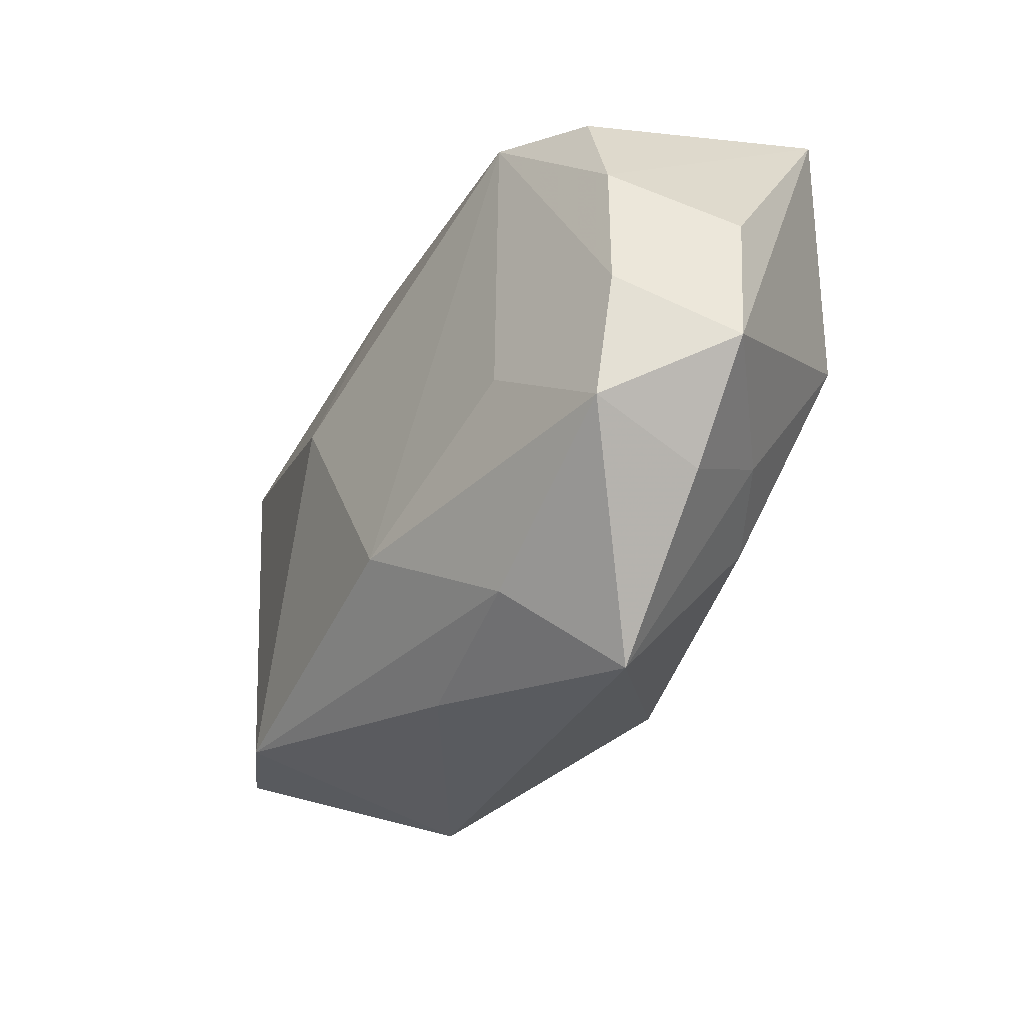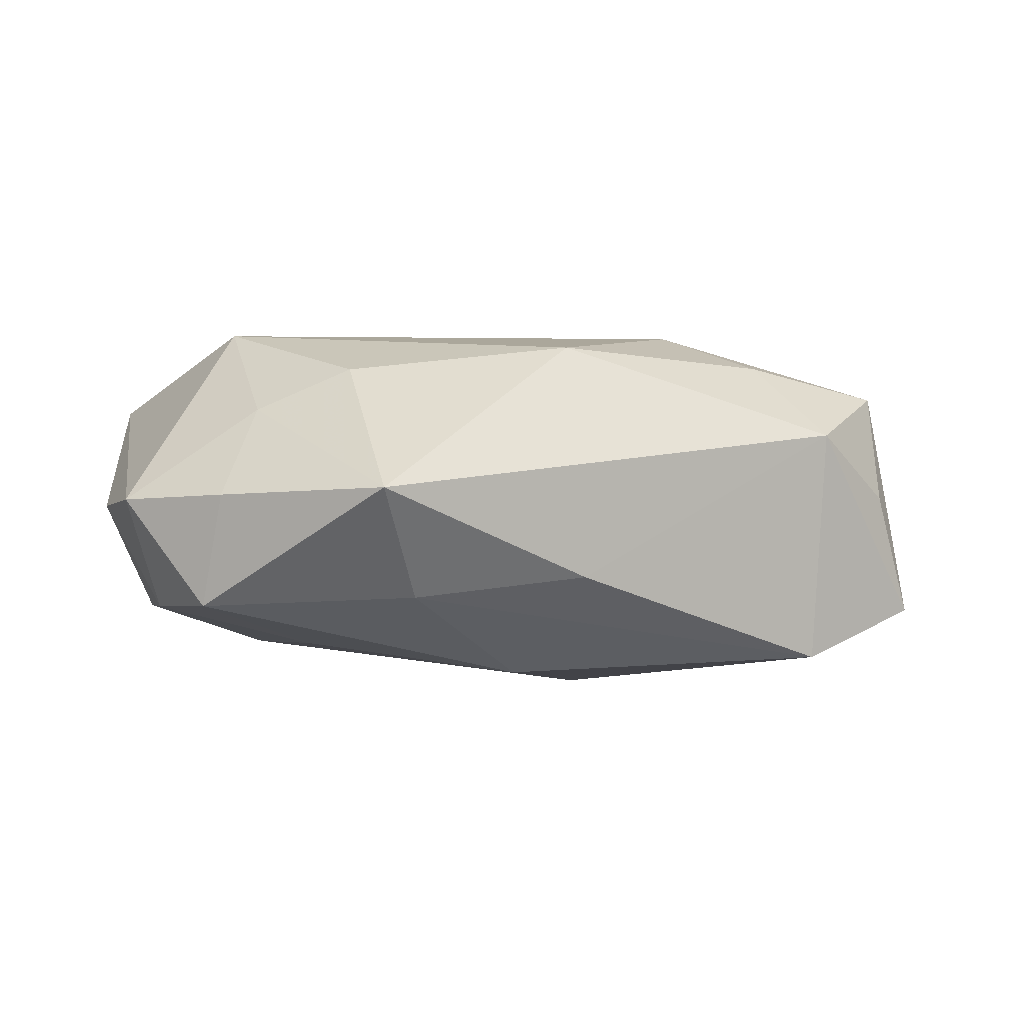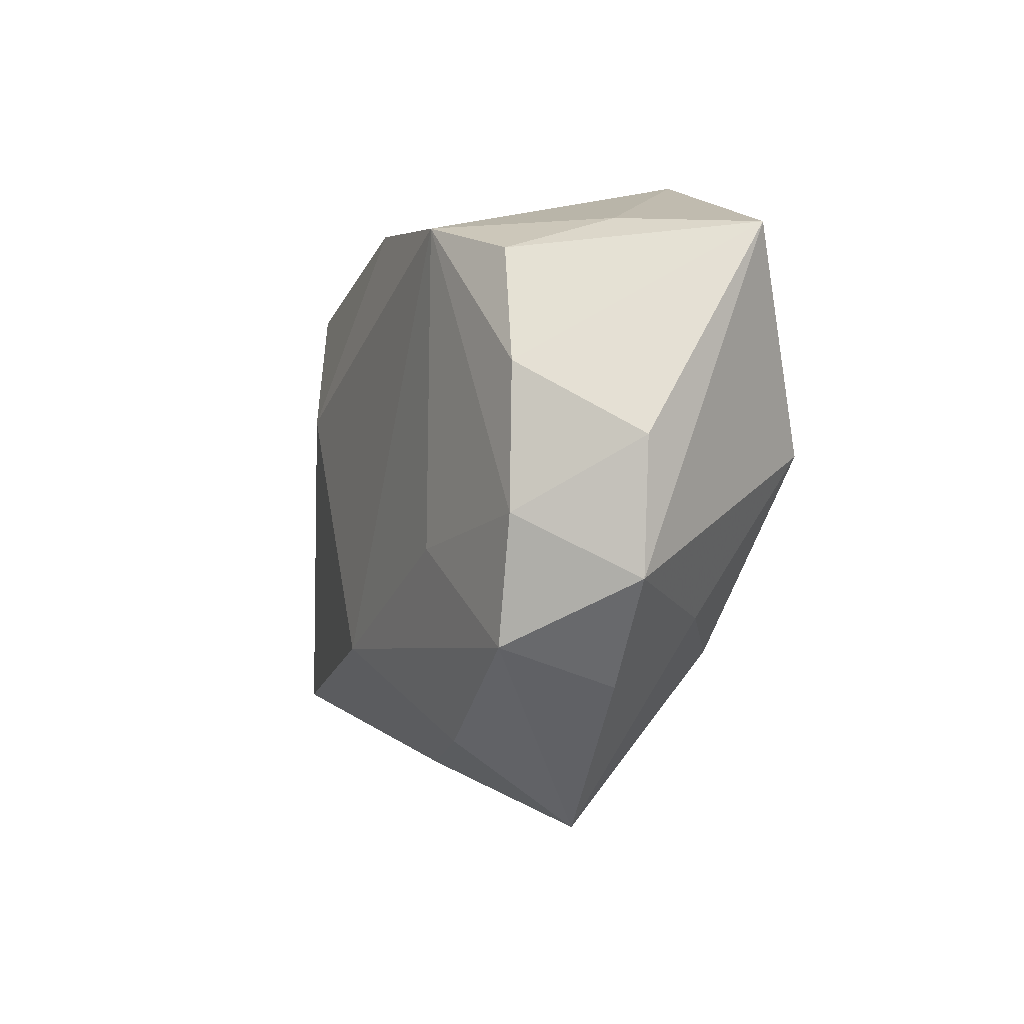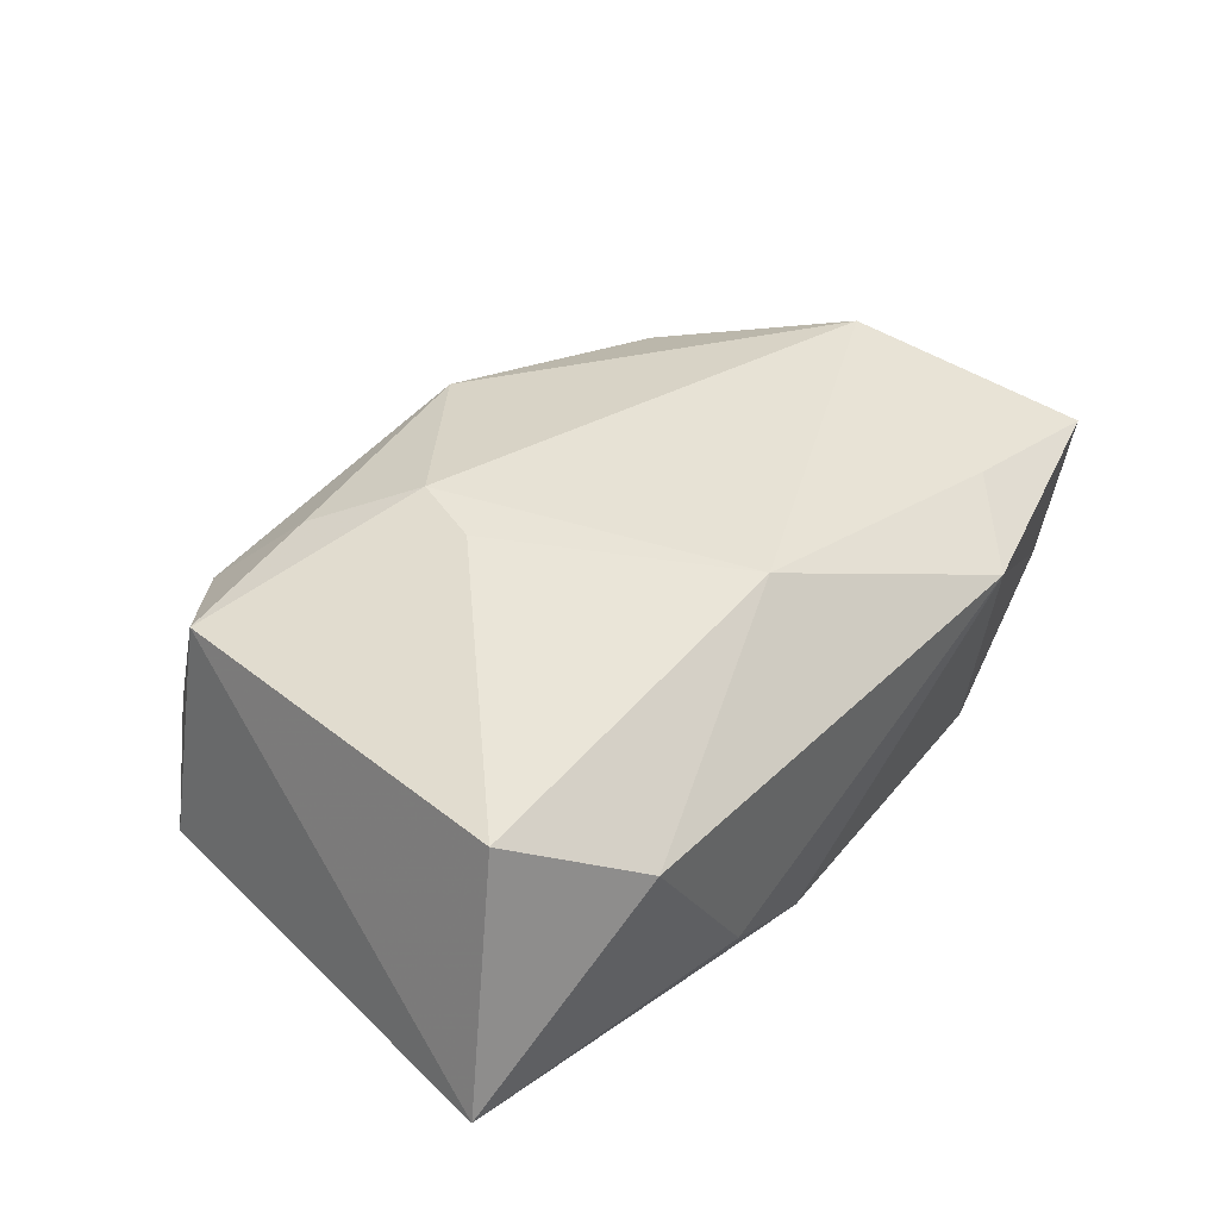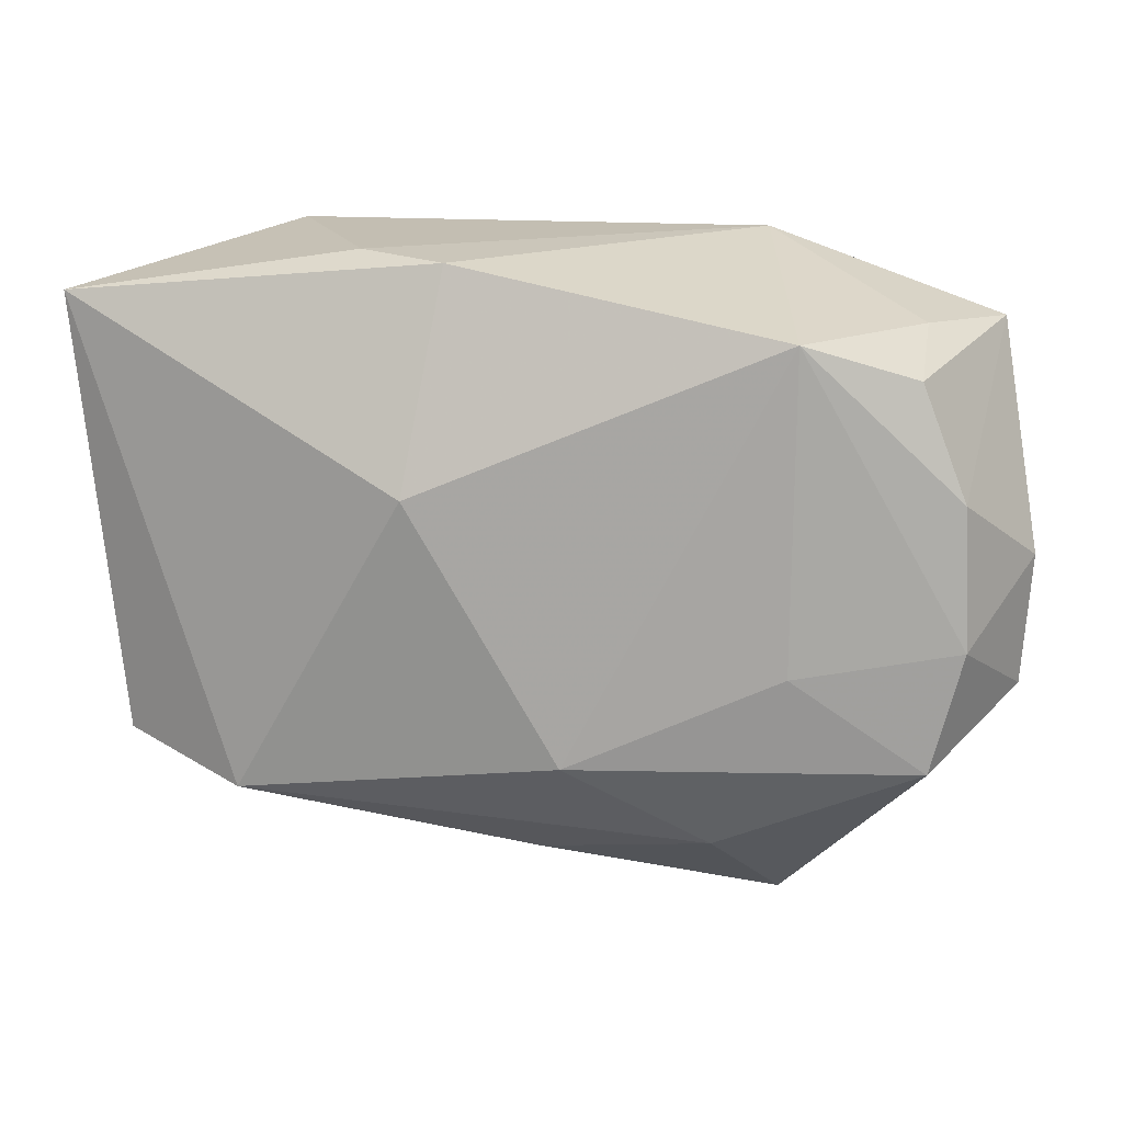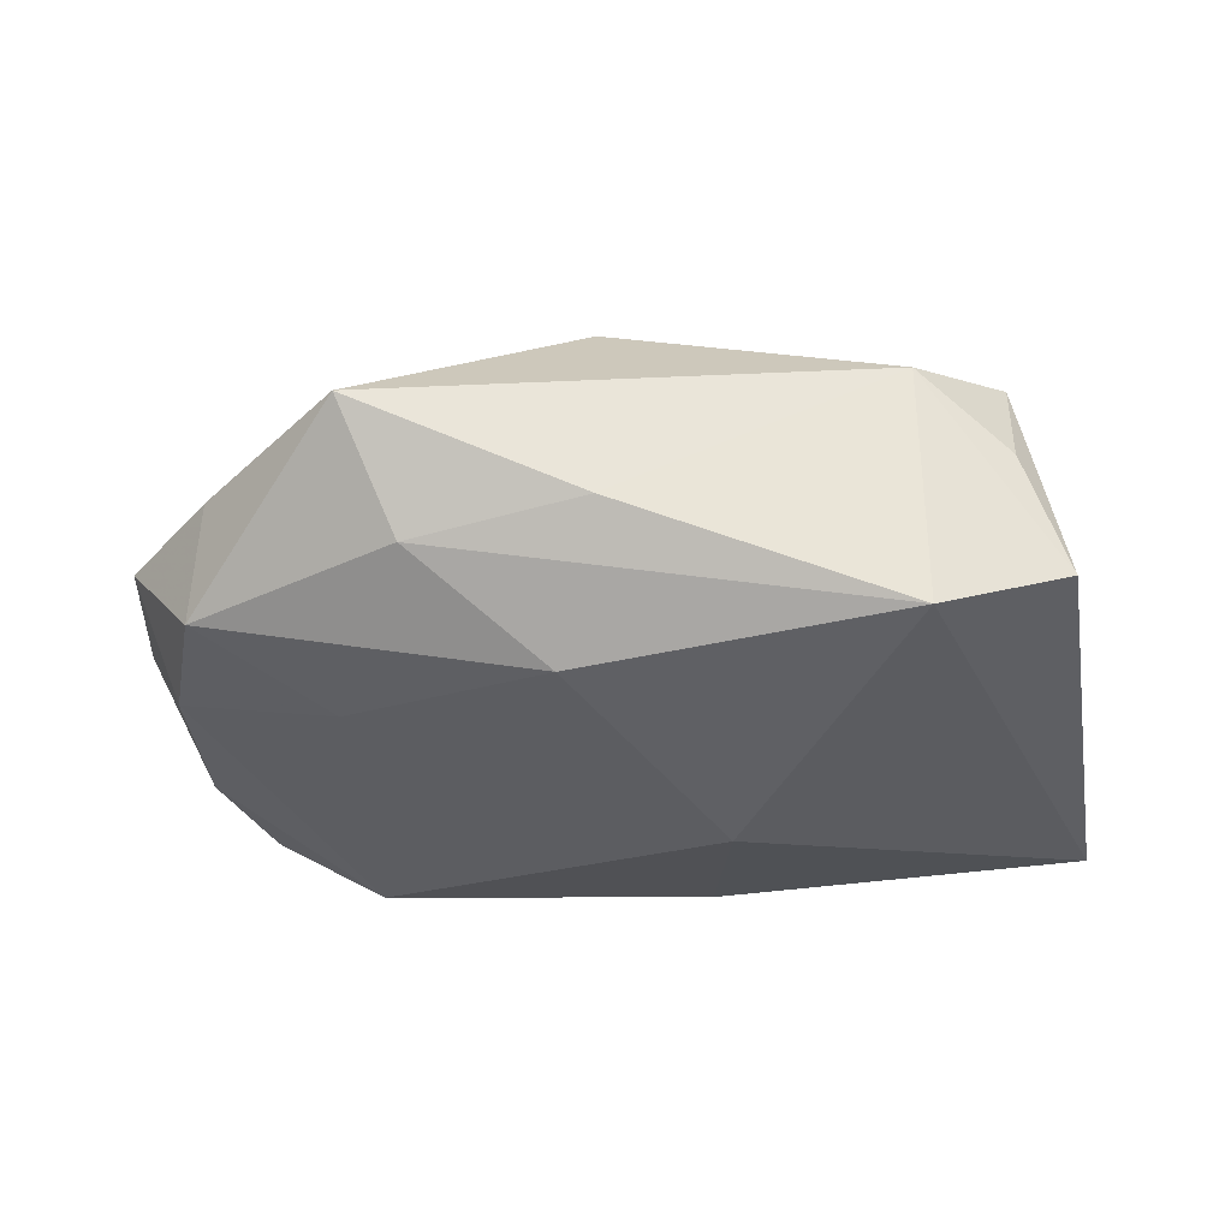
<metadata>
{"format":"obj","ext":"obj","renderer":"f3d","projection":"perspective","resolution":1024,"background":"white","views":[{"elev":-36.2,"azim":-118.0,"up":"+Y"},{"elev":-3.8,"azim":-16.3,"up":"+Z"},{"elev":-4.1,"azim":-105.1,"up":"+Y"},{"elev":40.5,"azim":133.2,"up":"+Z"},{"elev":15.6,"azim":-166.4,"up":"+Y"},{"elev":-39.4,"azim":3.8,"up":"+Z"}]}
</metadata>
<code>
v -0.02416 -0.008211 -0.01444
v 0.03402 -0.01735 0.01121
v 0.008584 0.006519 -0.01864
v -0.03819 0.006851 -0.01041
v -0.03594 -0.017 -0.01094
v 0.0335 -0.02087 0.0004869
v -0.04283 -0.01143 -0.0004666
v -0.001087 -0.02796 -0.008202
v -0.01793 0.02692 0.01052
v 0.02528 -0.02167 -0.01588
v 0.01467 0.02637 -0.009015
v -0.03355 0.02032 5.793e-05
v 0.03522 0.01892 0.01207
v -0.0307 0.0001953 0.01788
v 0.0374 -0.0186 -0.01102
v 0.006399 0.02582 -0.01196
v -0.00142 -0.02324 0.01453
v -0.02188 -0.03303 -0.0004411
v -0.01712 -0.0254 -0.0102
v -0.04369 0.000384 -0.0003319
v 0.02526 -0.02574 0.006387
v -0.0396 0.01942 0.01145
v -0.0348 -0.02034 -0.0004647
v -0.03413 0.0171 -0.009917
v 0.01348 -0.01052 0.01788
v 0.04151 0.02223 -0.01172
v -0.0388 -0.005911 -0.01076
v 0.01538 -0.003582 0.01755
v -0.02423 0.01965 0.01421
v -0.02182 -0.01715 0.01238
v -0.02436 0.02045 -0.01417
v -0.03044 -0.01431 0.008434
v 0.002439 0.01784 0.01788
v 0.0253 0.02692 0.007085
v -0.00501 -0.01688 -0.01738
v 0.02052 -0.01835 0.0139
f 13 2 26
f 3 26 10
f 30 17 14
f 18 17 30
f 14 17 25
f 21 17 18
f 34 13 26
f 26 11 34
f 18 30 32
f 14 7 32
f 32 30 14
f 2 25 36
f 36 25 17
f 36 21 2
f 17 21 36
f 15 21 10
f 26 2 15
f 15 10 26
f 18 5 19
f 23 5 18
f 7 5 23
f 18 32 23
f 23 32 7
f 27 5 7
f 27 20 4
f 7 20 27
f 5 27 1
f 2 13 28
f 28 25 2
f 2 21 6
f 6 15 2
f 21 15 6
f 18 19 8
f 8 19 10
f 8 21 18
f 10 21 8
f 10 19 35
f 35 19 5
f 5 1 35
f 3 10 35
f 4 20 22
f 22 7 14
f 22 20 7
f 9 34 11
f 16 9 11
f 16 26 3
f 16 11 26
f 13 34 33
f 34 9 33
f 33 28 13
f 25 28 33
f 14 25 33
f 9 16 31
f 31 16 3
f 3 35 31
f 31 35 1
f 31 27 4
f 31 1 27
f 29 9 22
f 29 33 9
f 29 22 14
f 14 33 29
f 4 22 24
f 24 31 4
f 12 24 22
f 31 24 12
f 22 9 12
f 9 31 12

</code>
